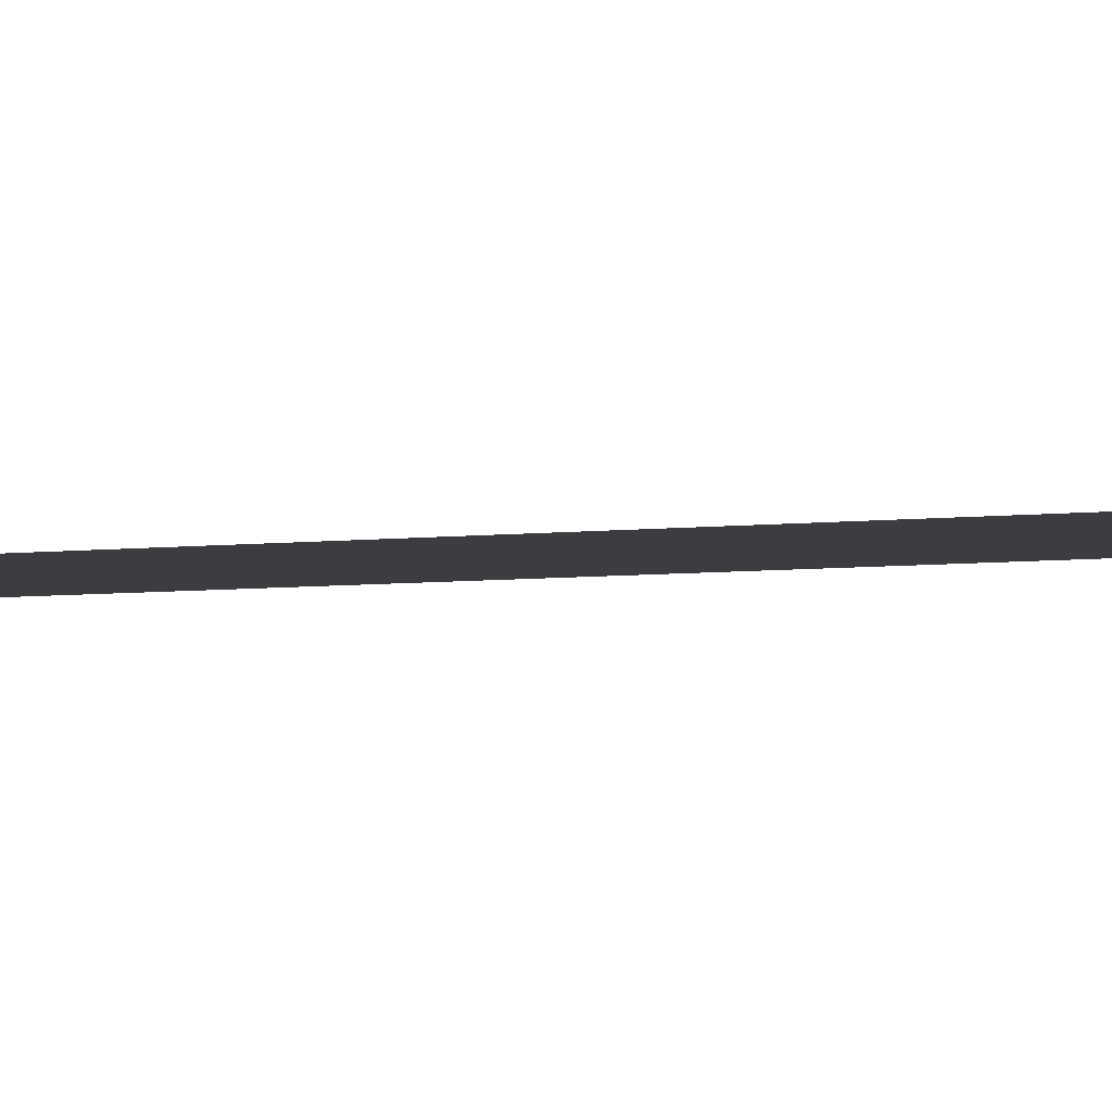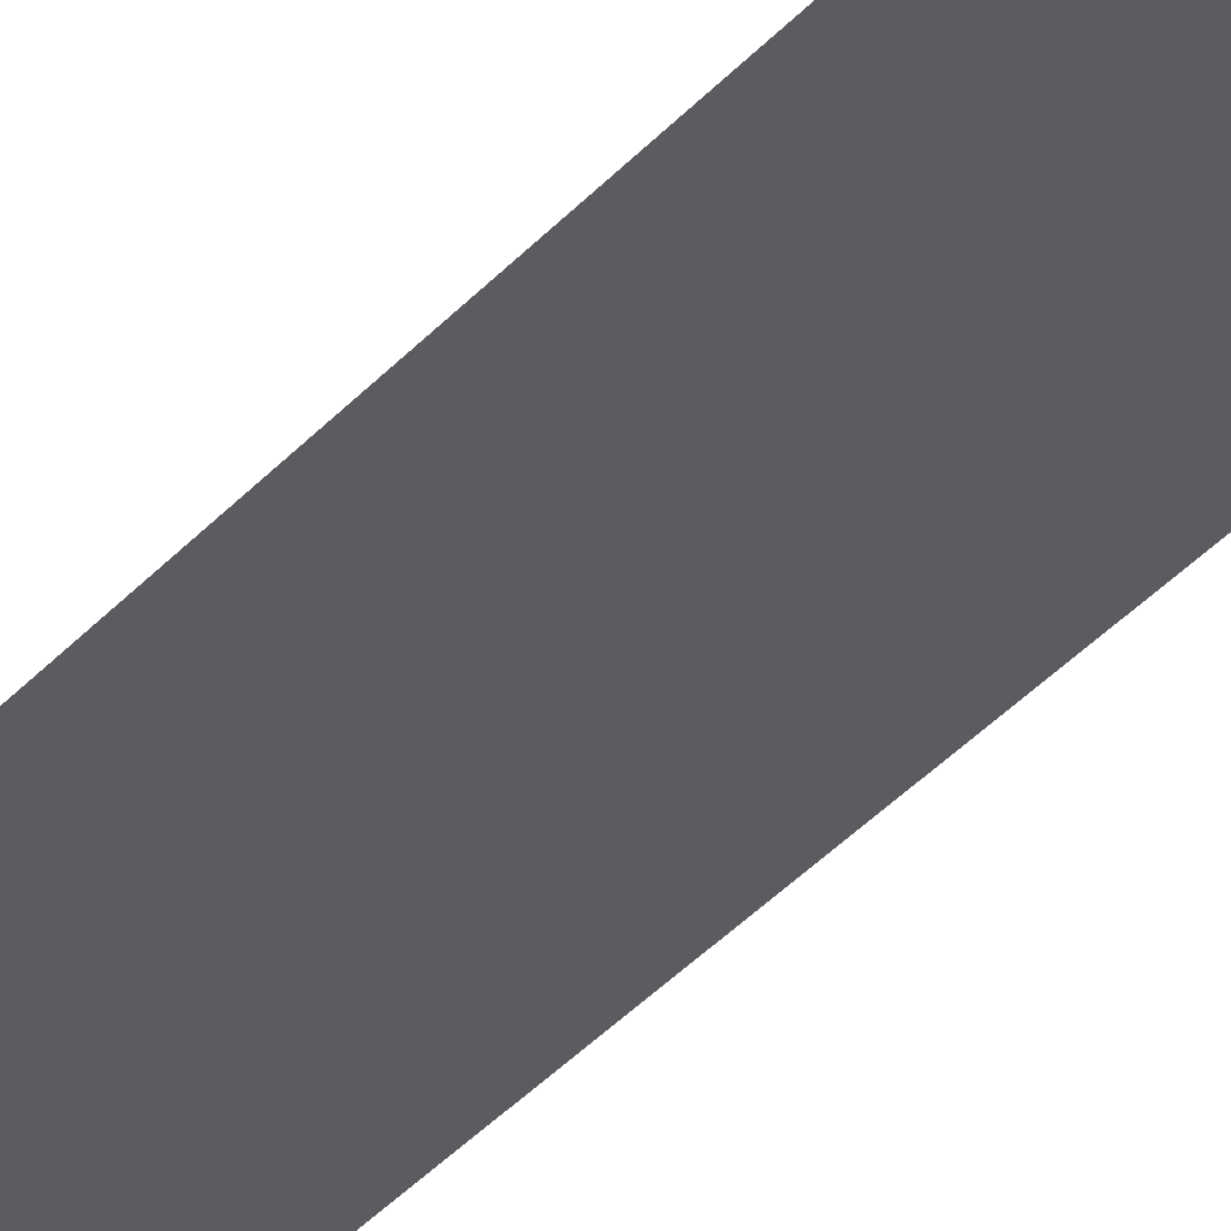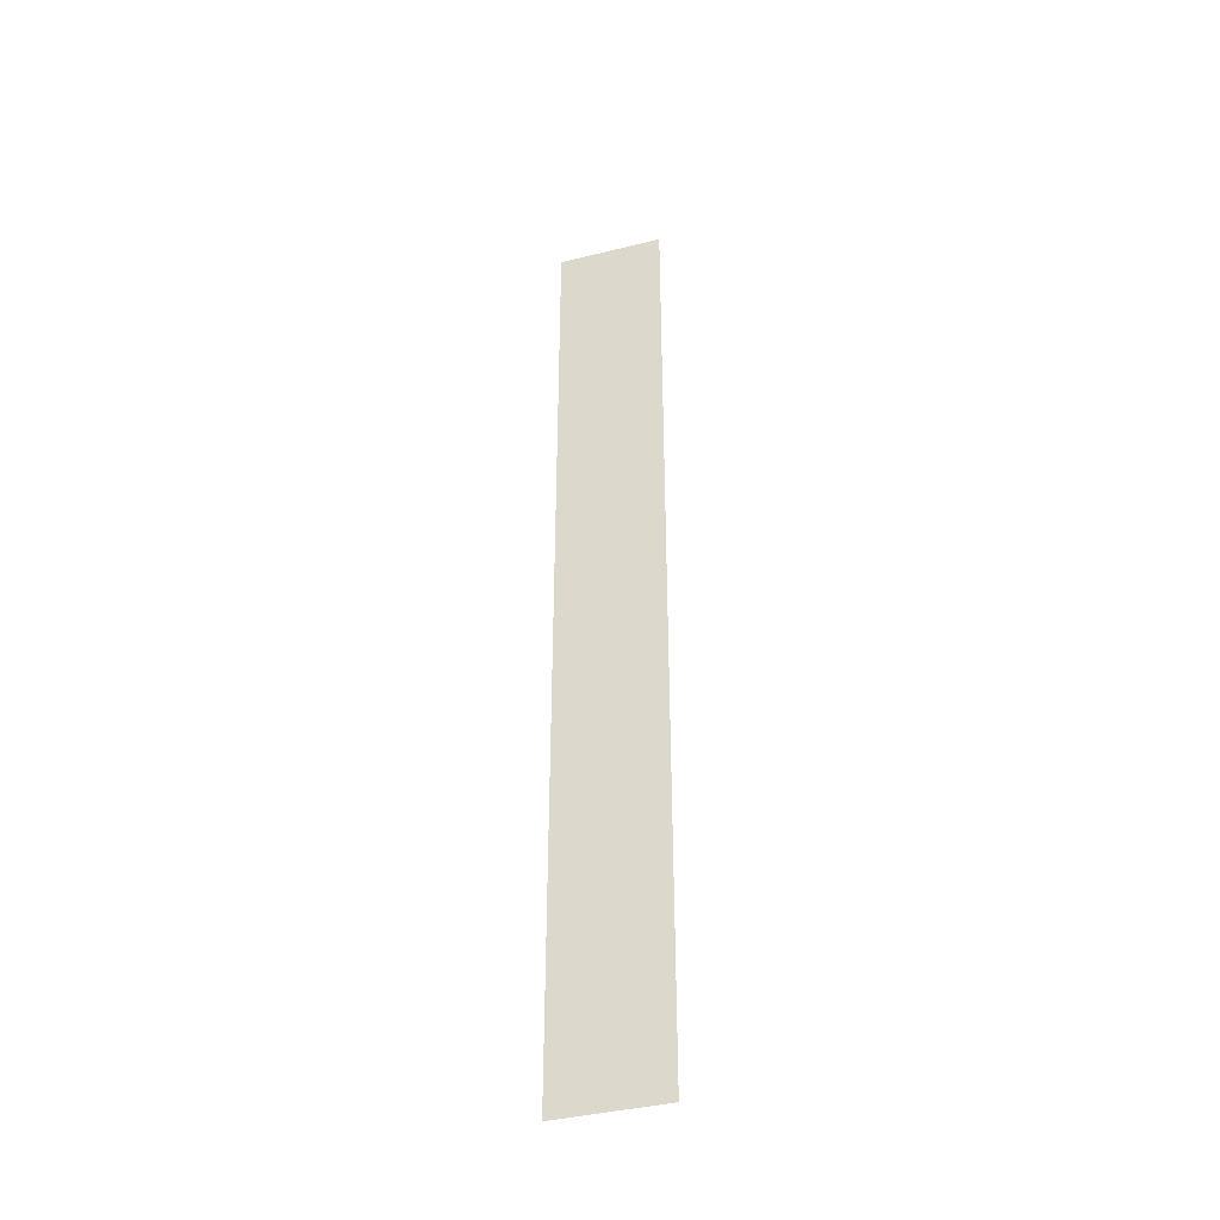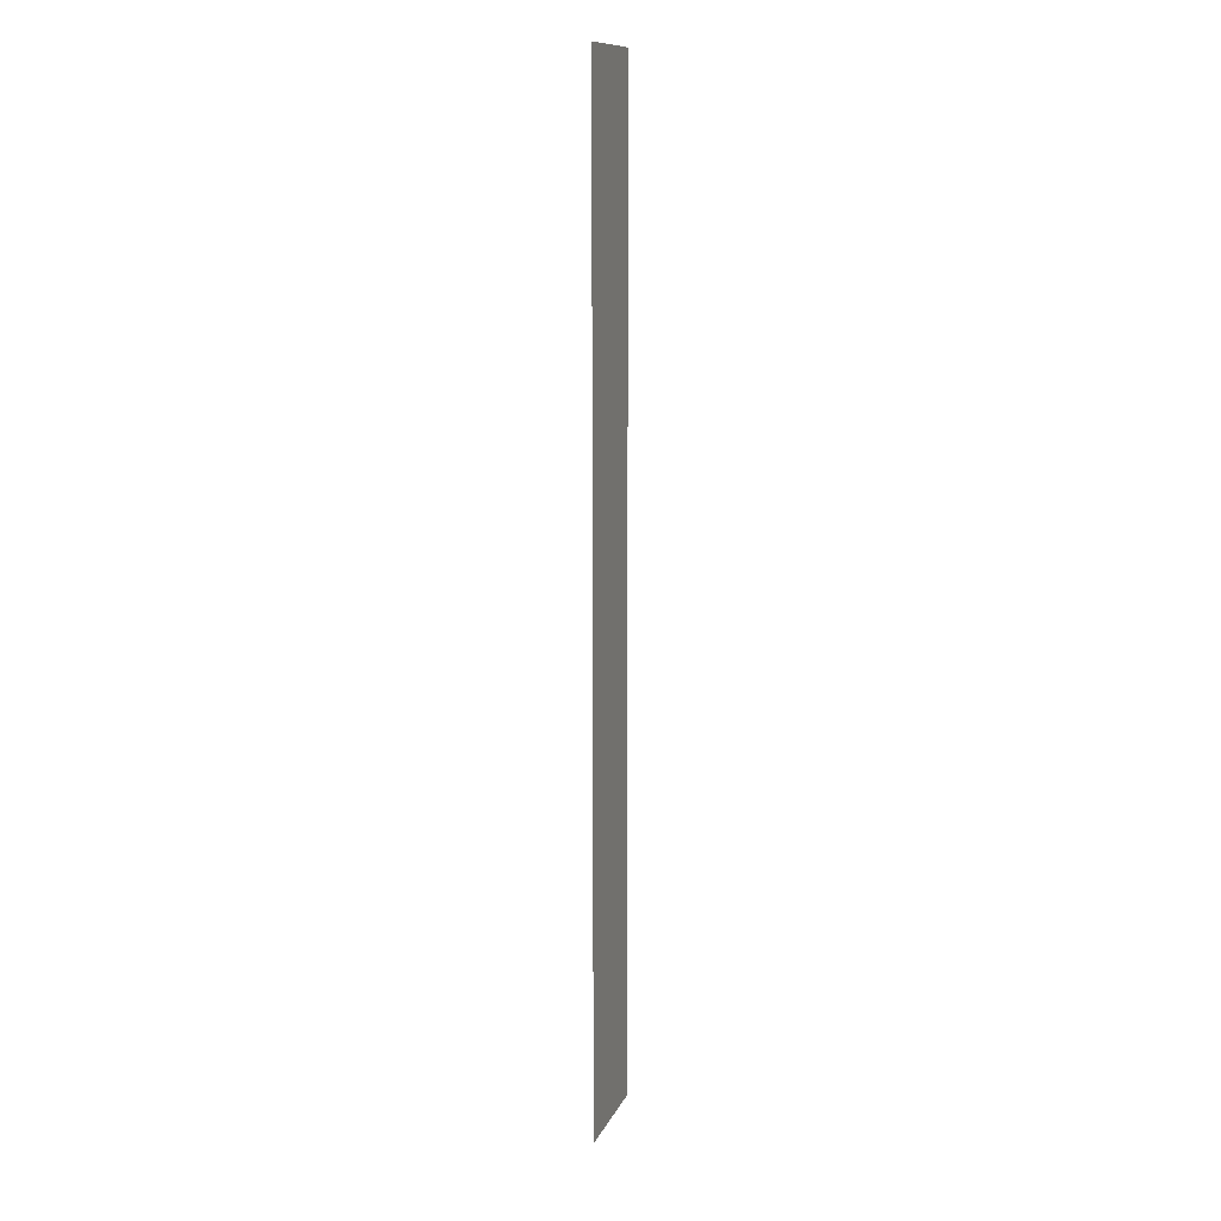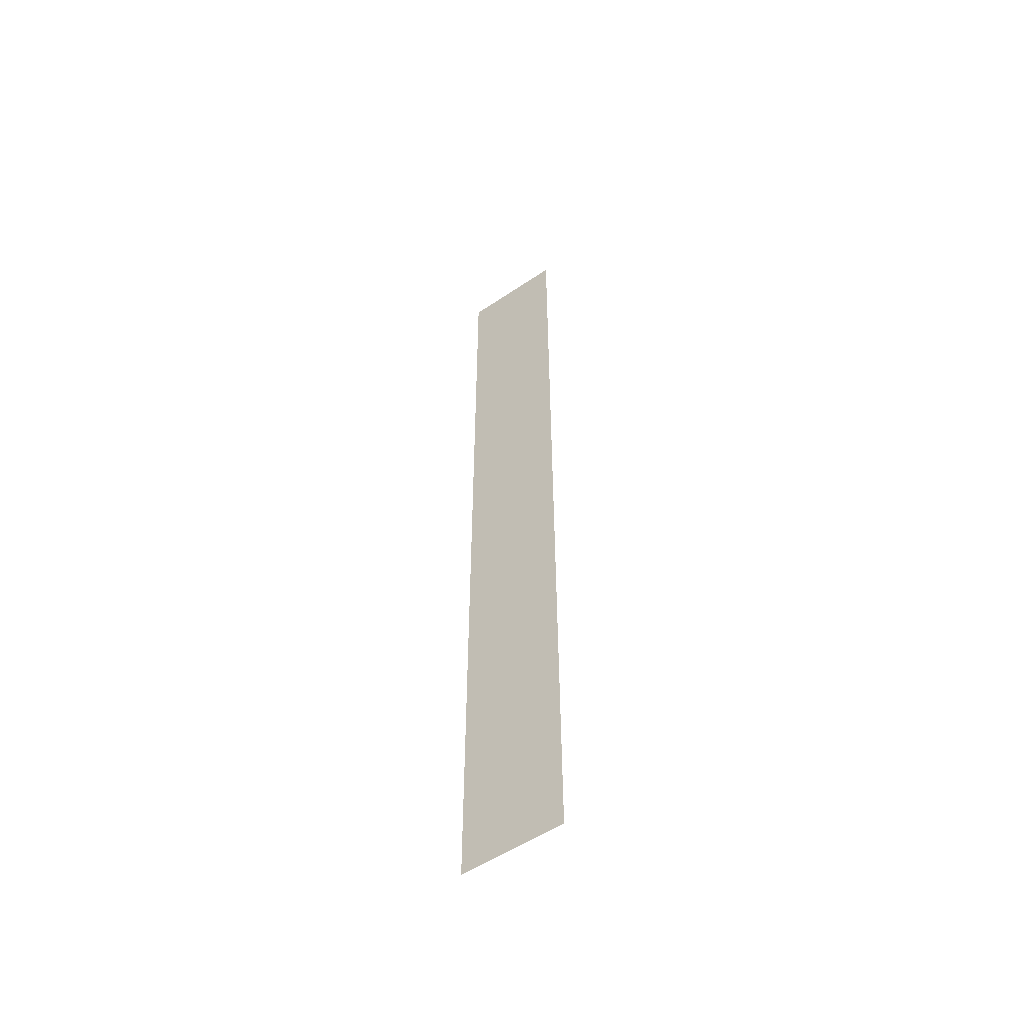
<metadata>
{"format":"obj","ext":"obj","renderer":"f3d","projection":"perspective","resolution":1024,"background":"white","views":[{"elev":-2.7,"azim":-52.3,"up":"+Y"},{"elev":-34.7,"azim":-34.4,"up":"+Y"},{"elev":-40.1,"azim":16.9,"up":"+Z"},{"elev":12.0,"azim":107.0,"up":"+Z"},{"elev":-54.5,"azim":35.6,"up":"+Z"}]}
</metadata>
<code>
o Beet_Erde.003_Cube.088
v -0.9113 0.4 7.908
v -0.9113 0.4 -8.826
v 0.9113 0.4 7.908
v 0.9113 0.4 -8.826
f 1 3 4 2

</code>
